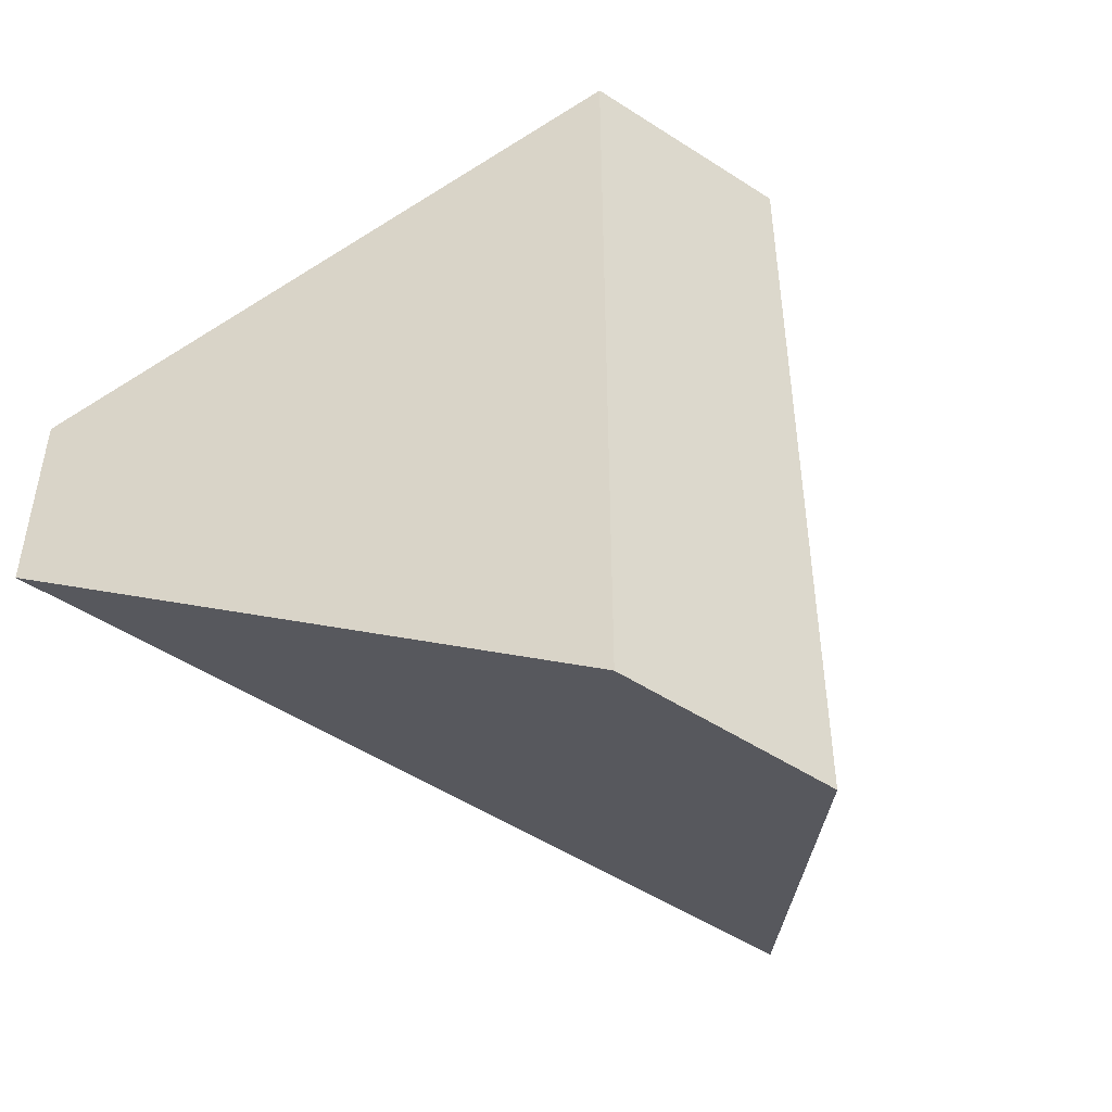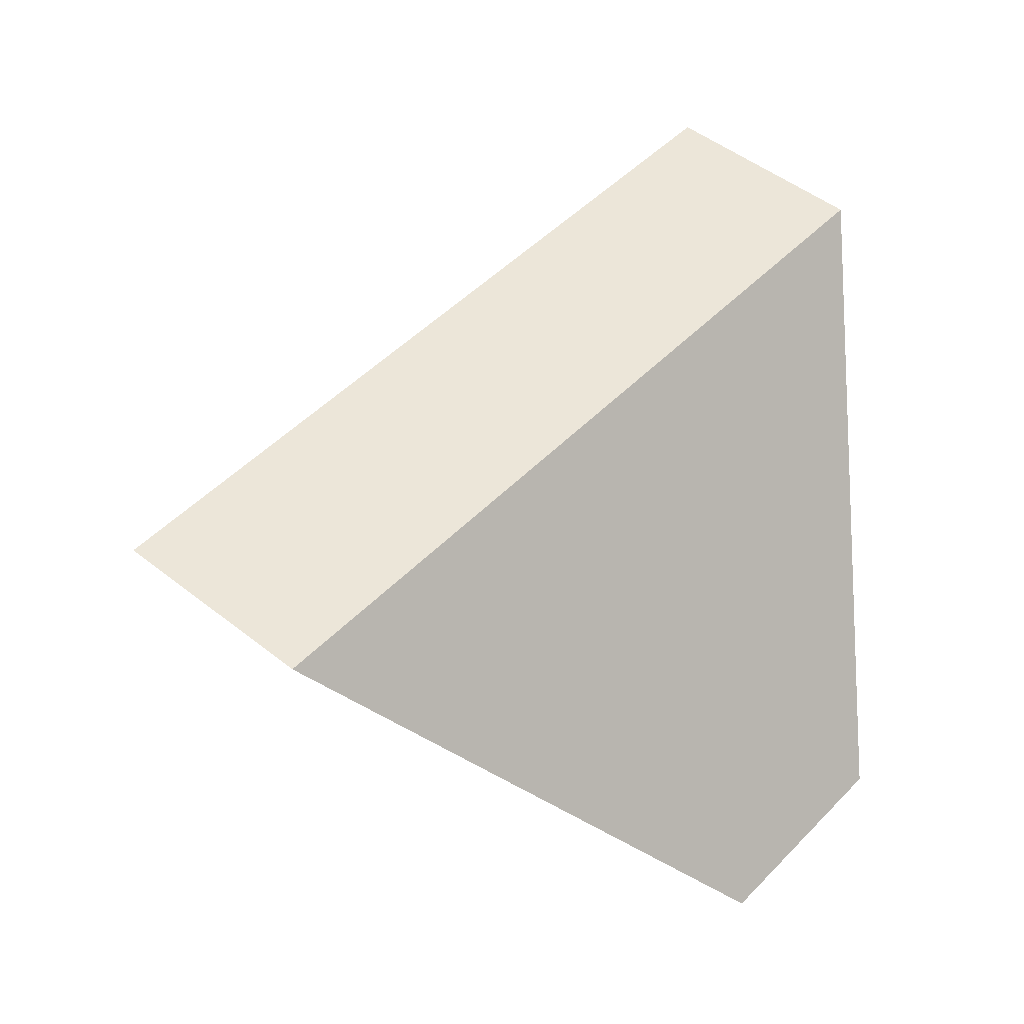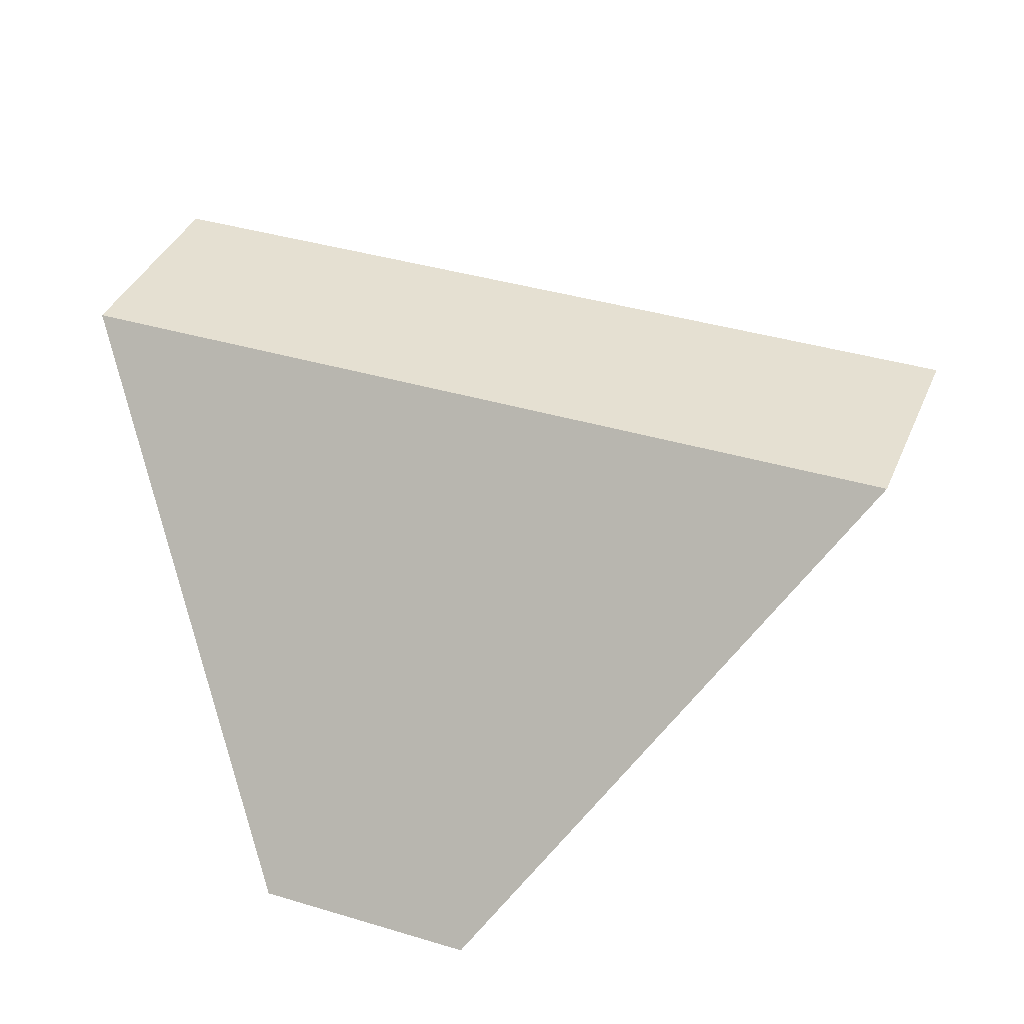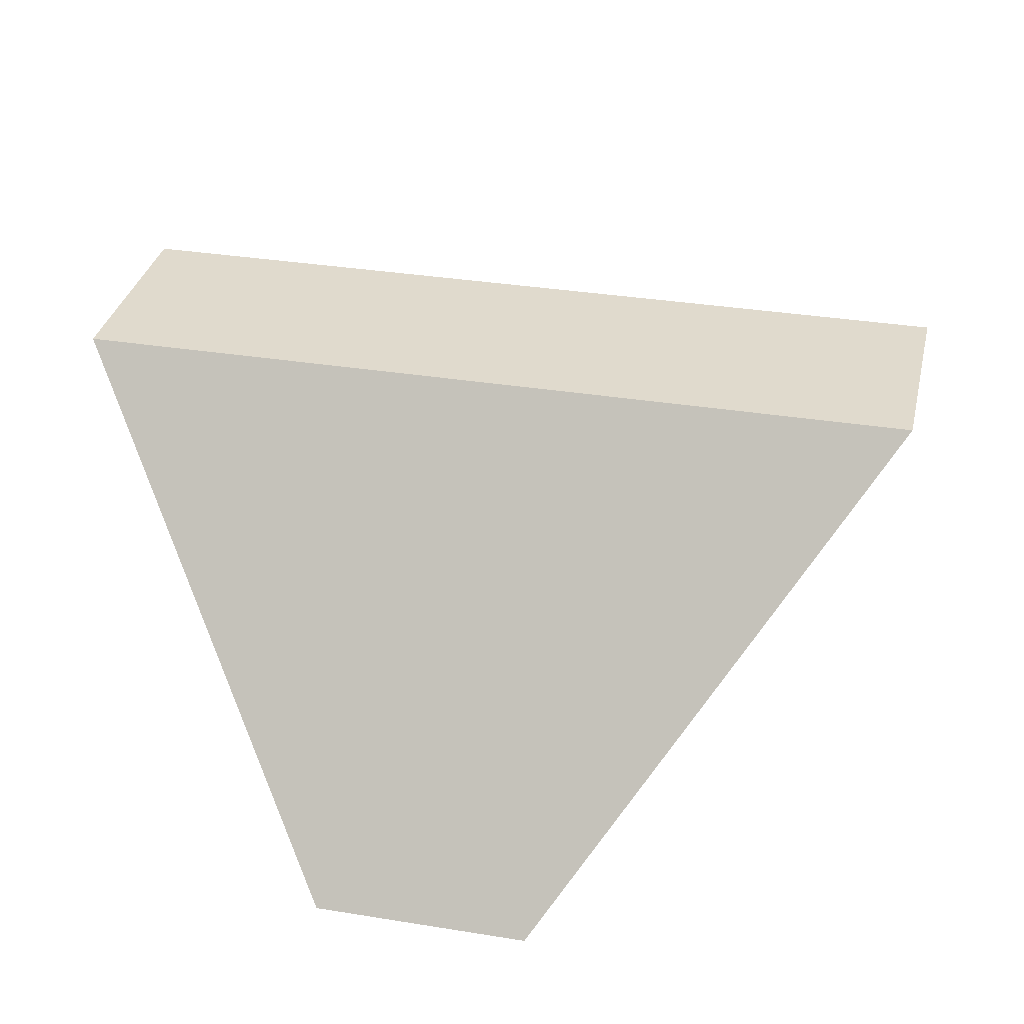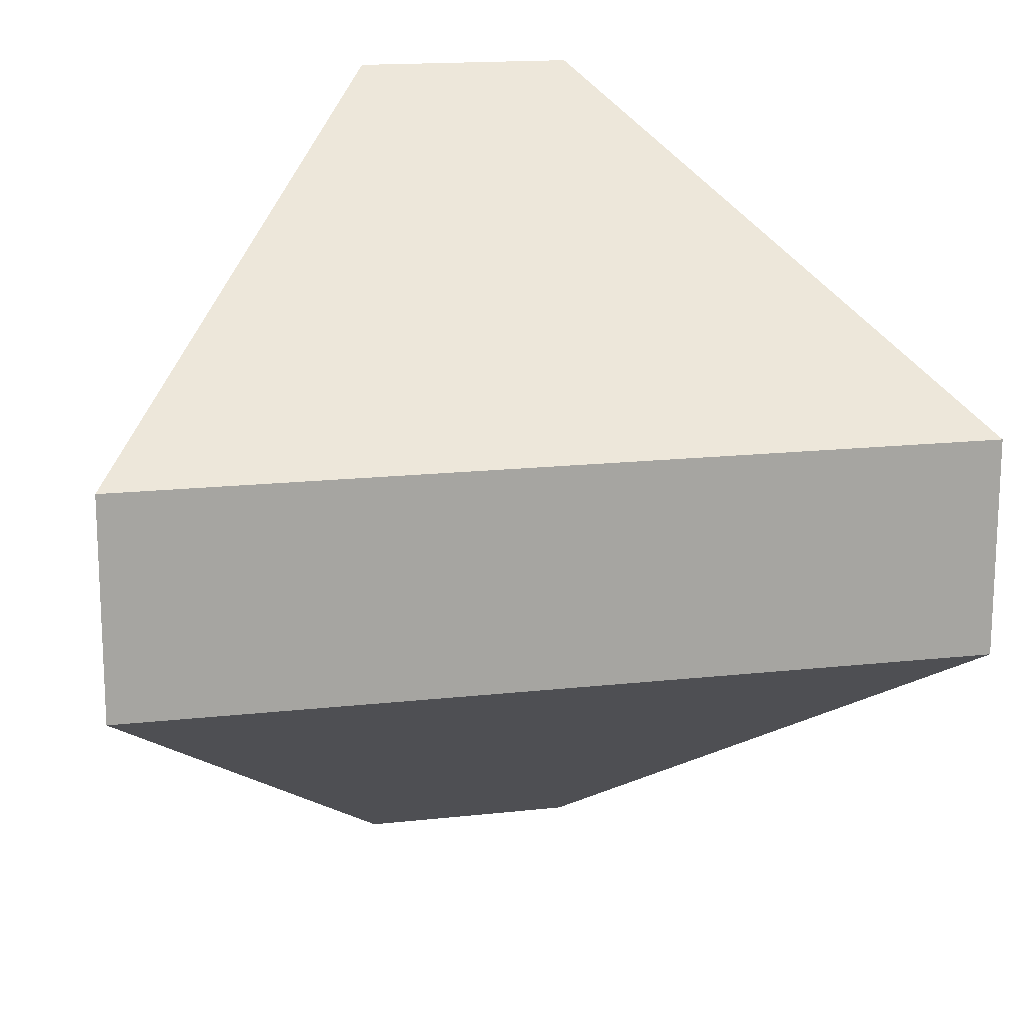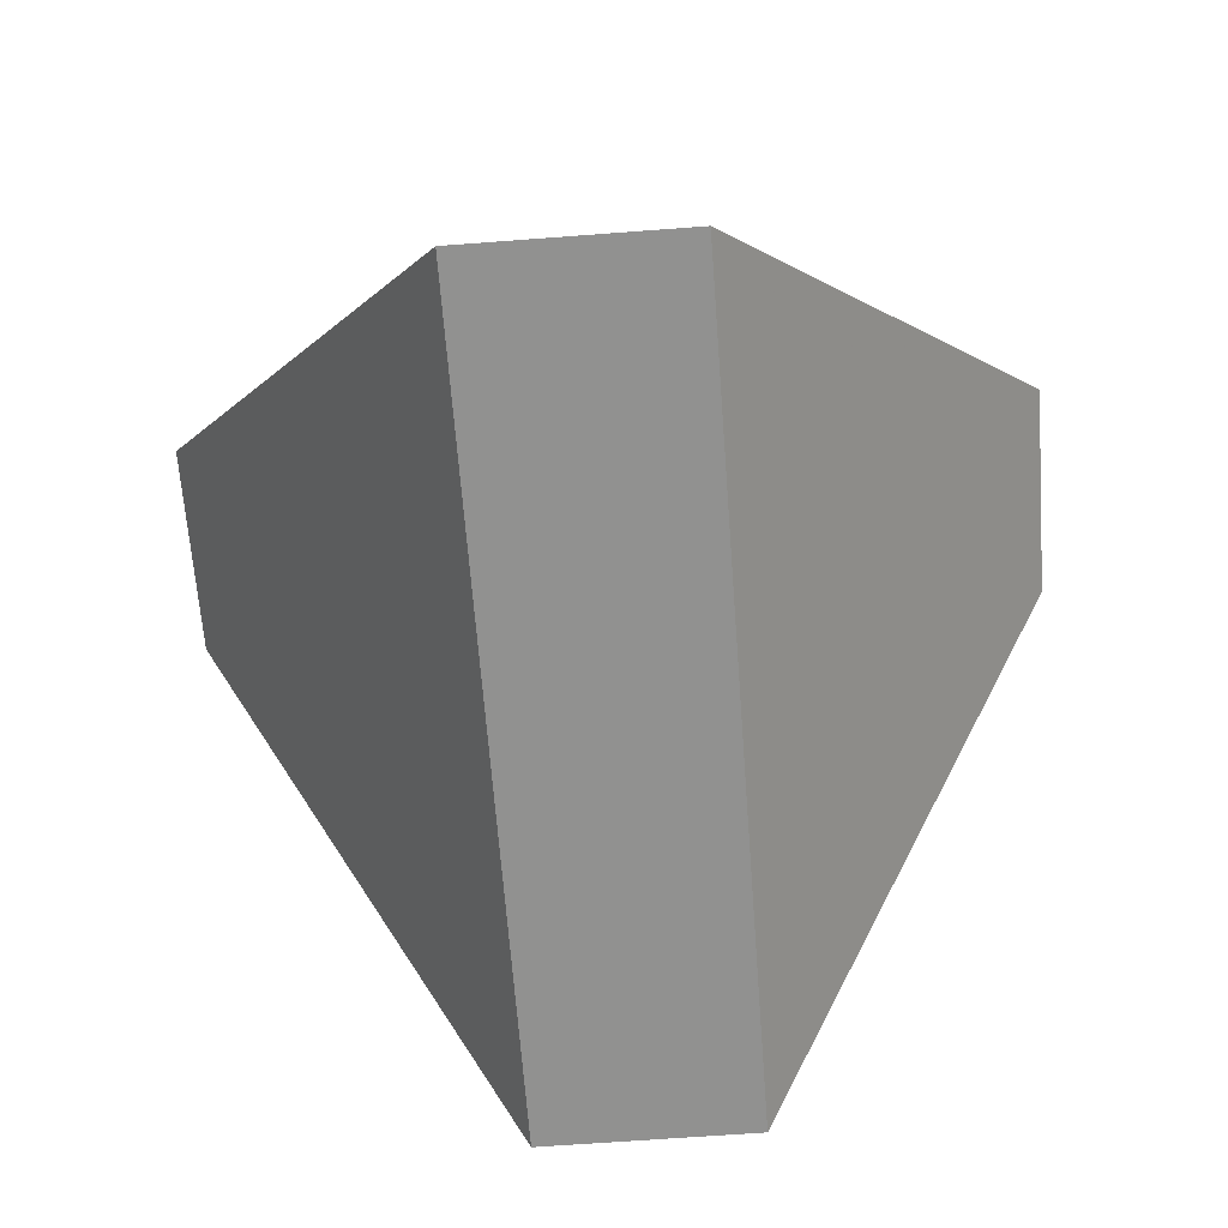
<metadata>
{"format":"obj","ext":"obj","renderer":"f3d","projection":"perspective","resolution":1024,"background":"white","views":[{"elev":-50.0,"azim":-35.7,"up":"+Z"},{"elev":48.6,"azim":-48.5,"up":"+Y"},{"elev":37.8,"azim":-159.0,"up":"+Y"},{"elev":33.1,"azim":-167.4,"up":"+Y"},{"elev":16.3,"azim":167.0,"up":"+Z"},{"elev":-65.9,"azim":-175.7,"up":"+Y"}]}
</metadata>
<code>
v 0.7874 0.1142 -0.4156
v 0.7873 0.1142 -0.3387
v 0.6741 -0.04577 -0.2256
v 0.6743 -0.04577 -0.5288
v 0.5974 -0.04577 -0.5288
v 0.4842 0.1142 -0.4158
v 0.4842 0.1142 -0.3389
v 0.5972 -0.04577 -0.2257
f 1 2 3
f 1 3 4
f 5 6 1
f 5 1 4
f 7 6 5
f 7 5 8
f 8 3 2
f 8 2 7
f 1 6 7
f 1 7 2
f 8 5 4
f 8 4 3

</code>
